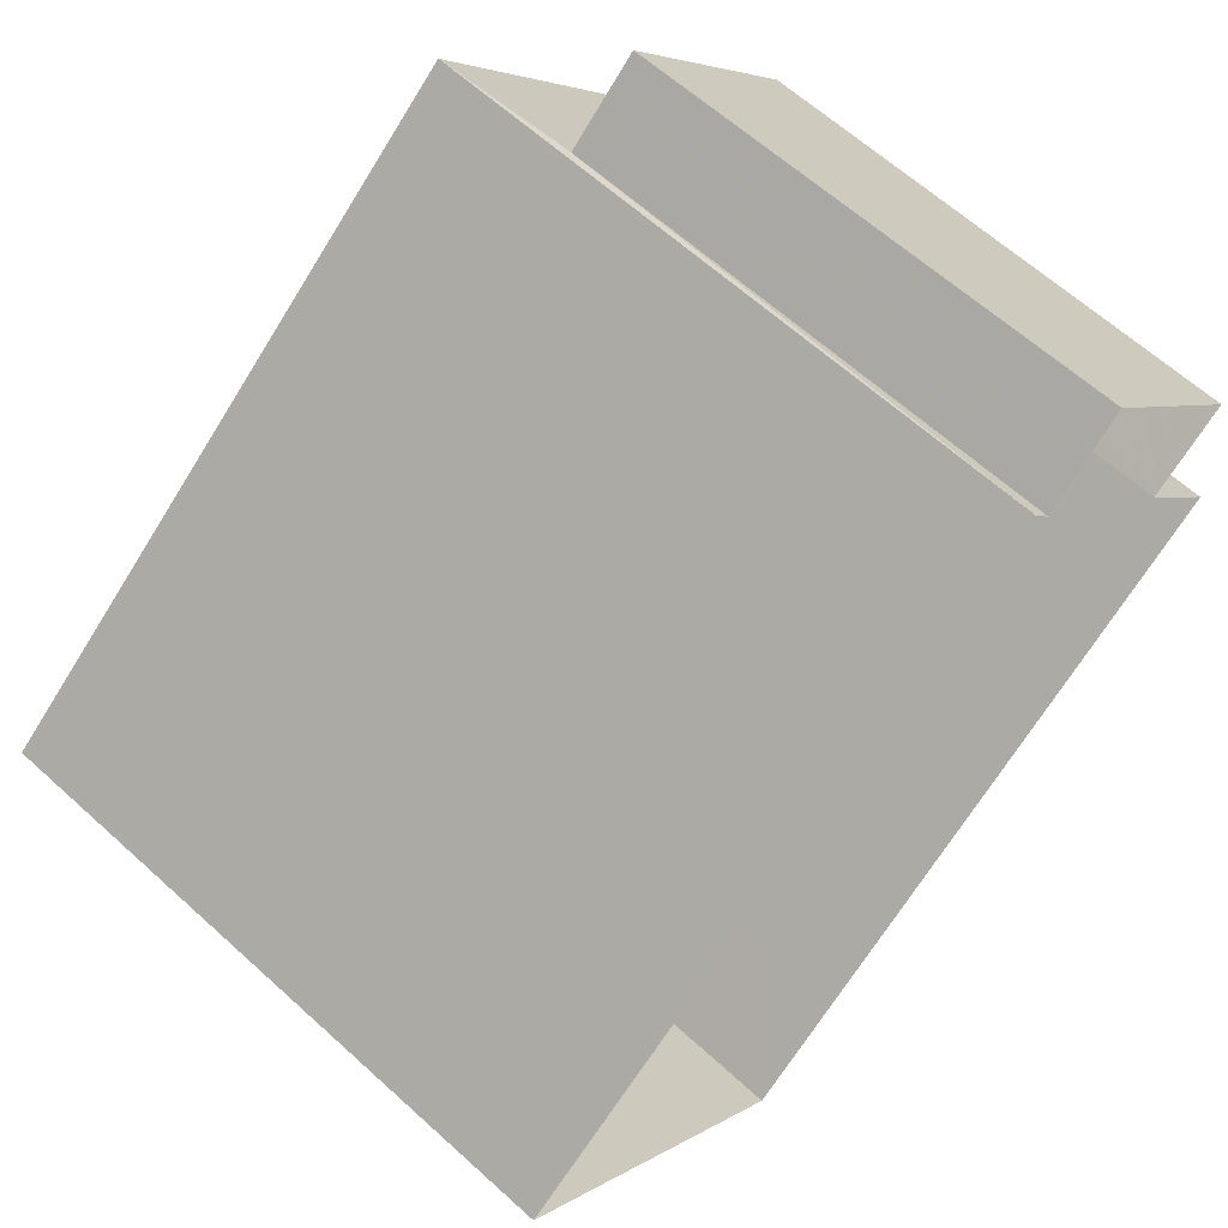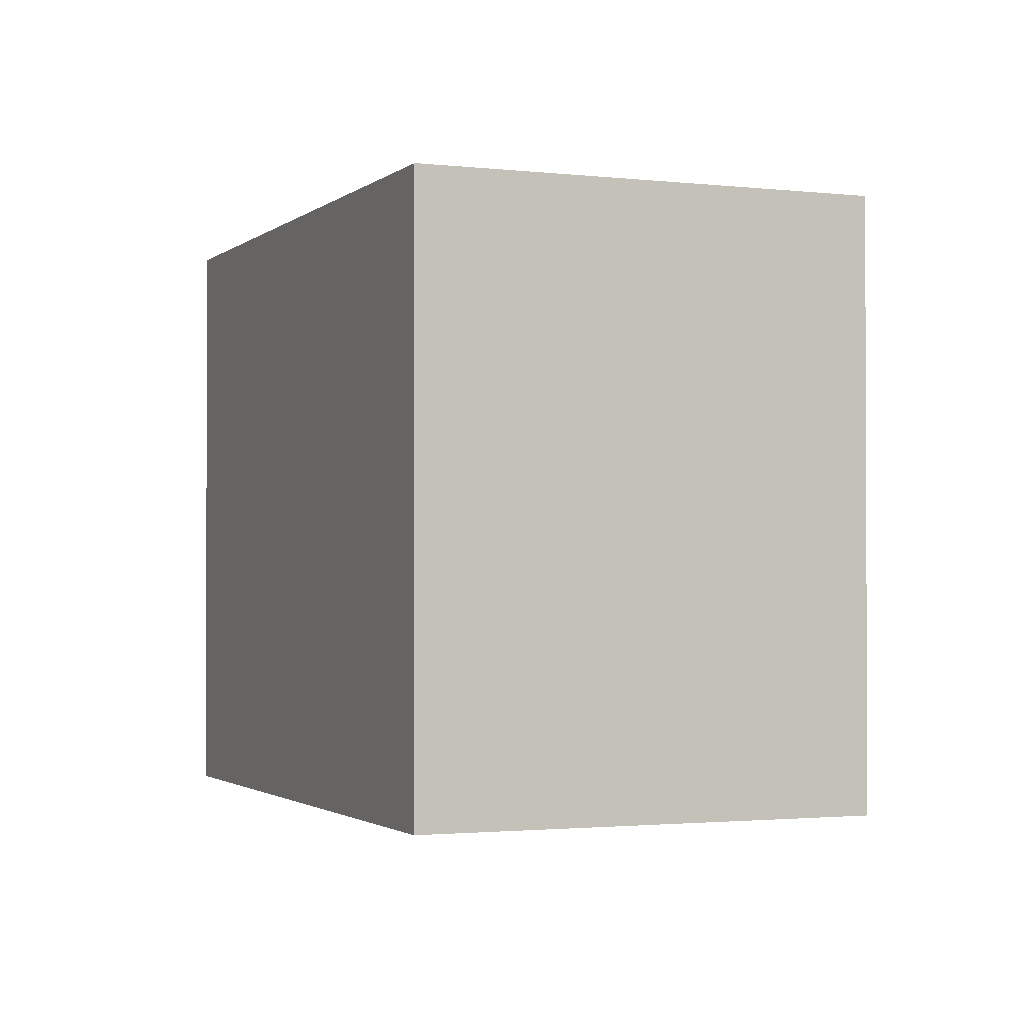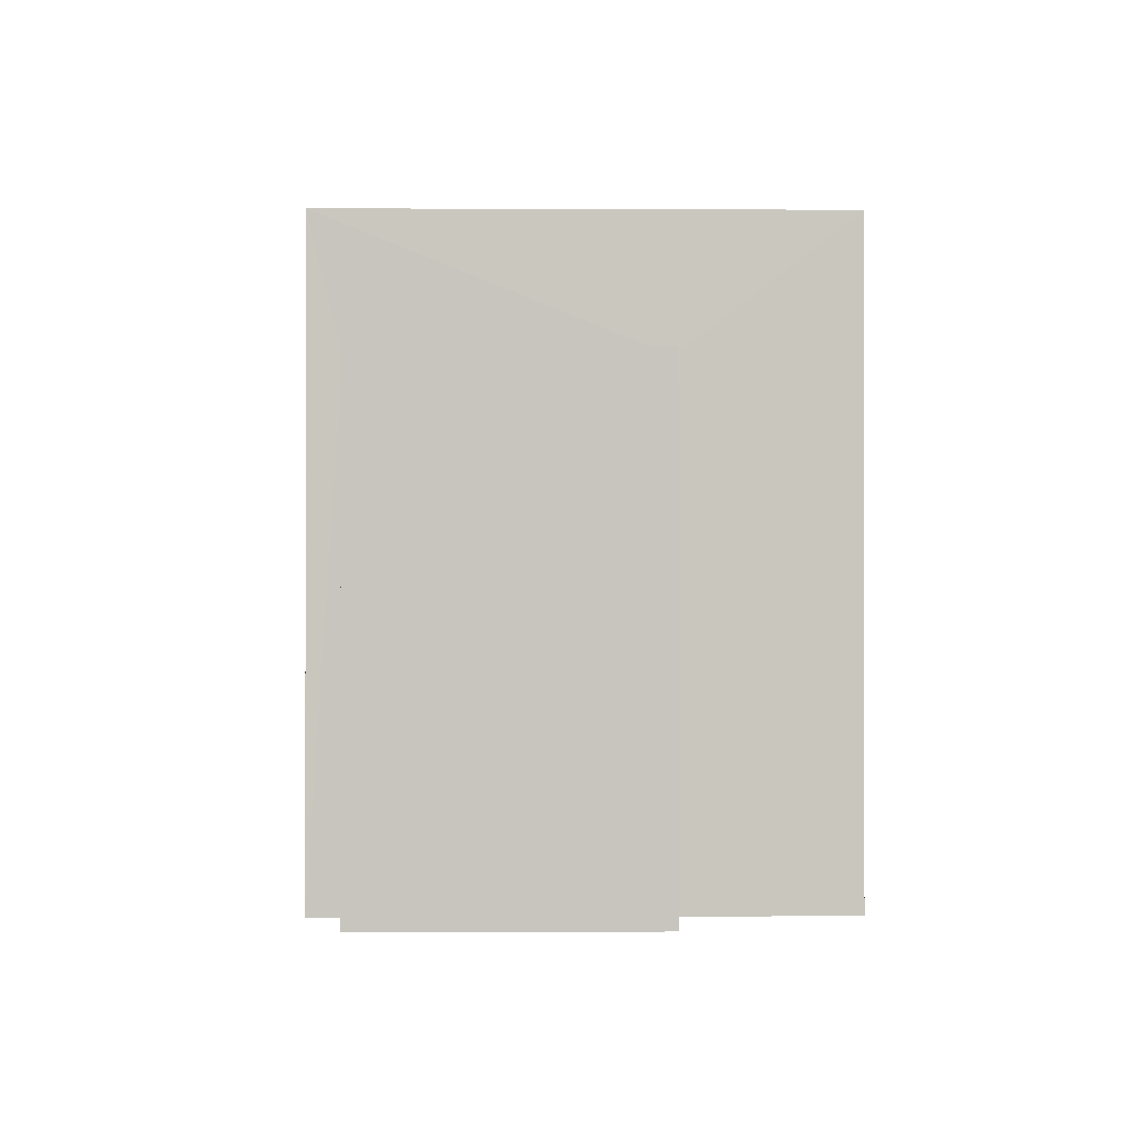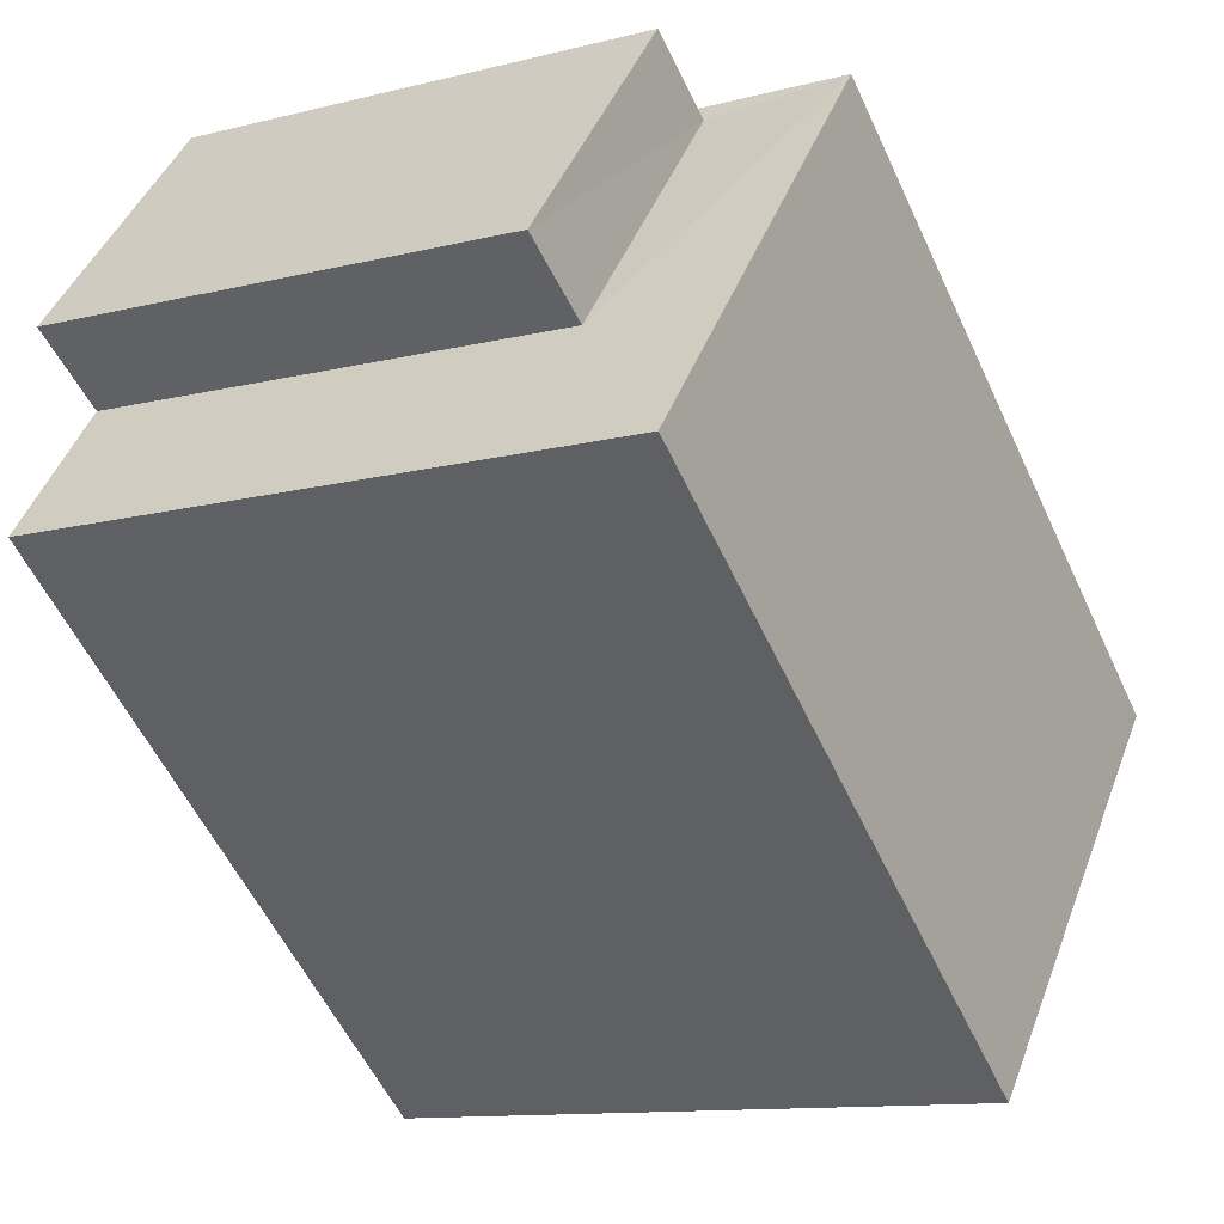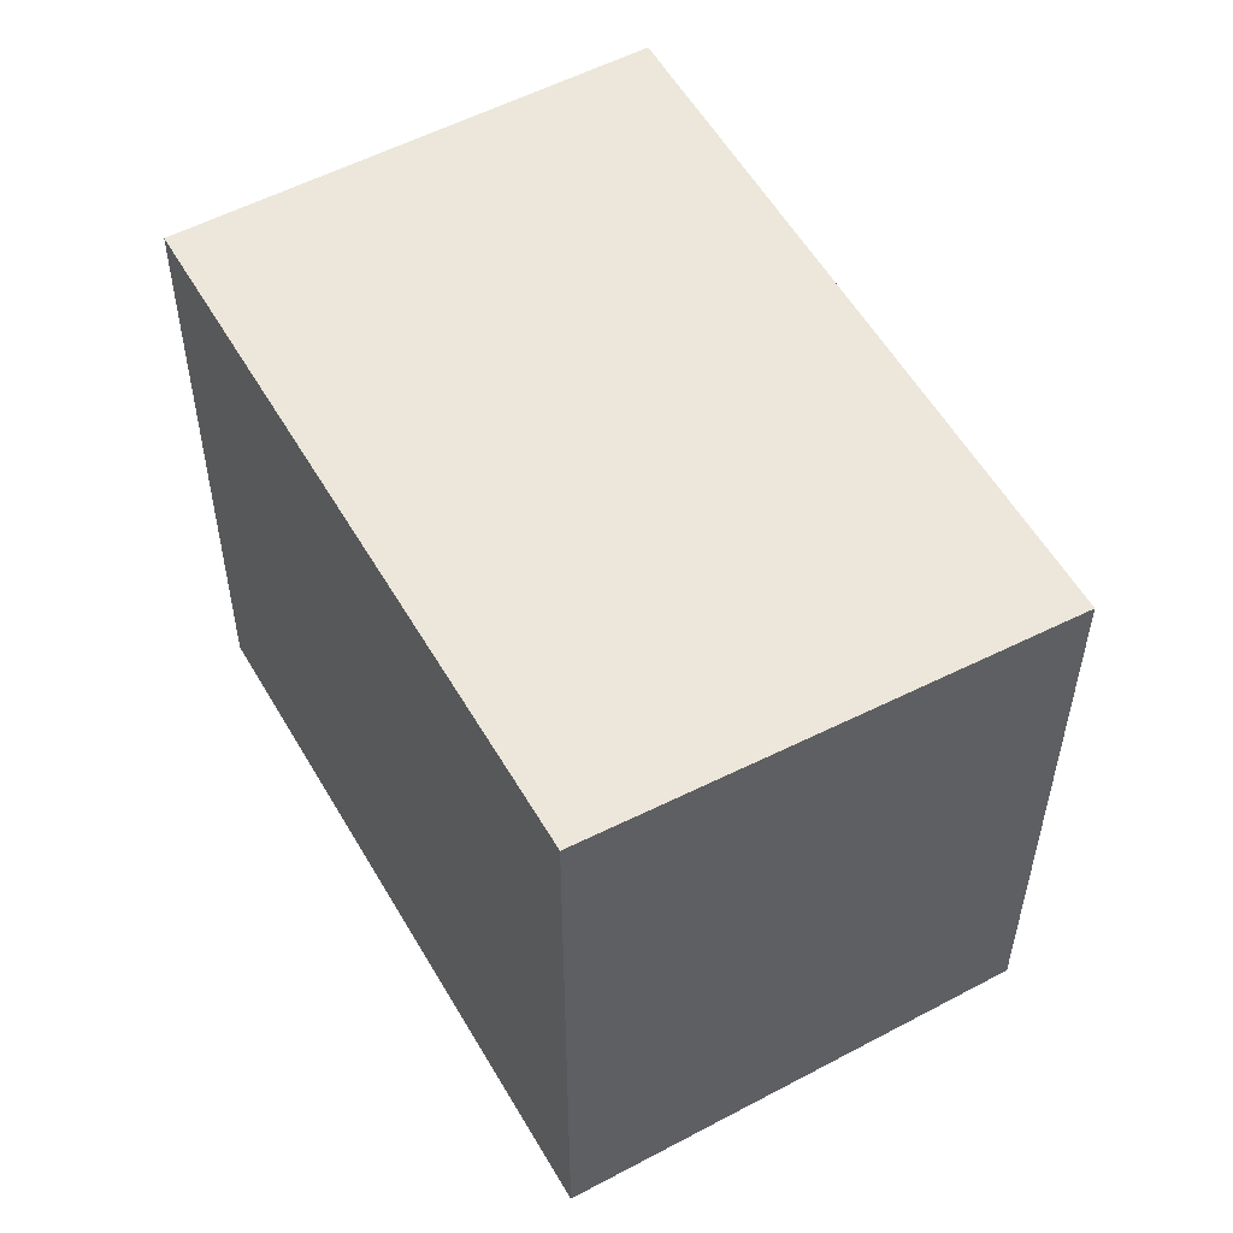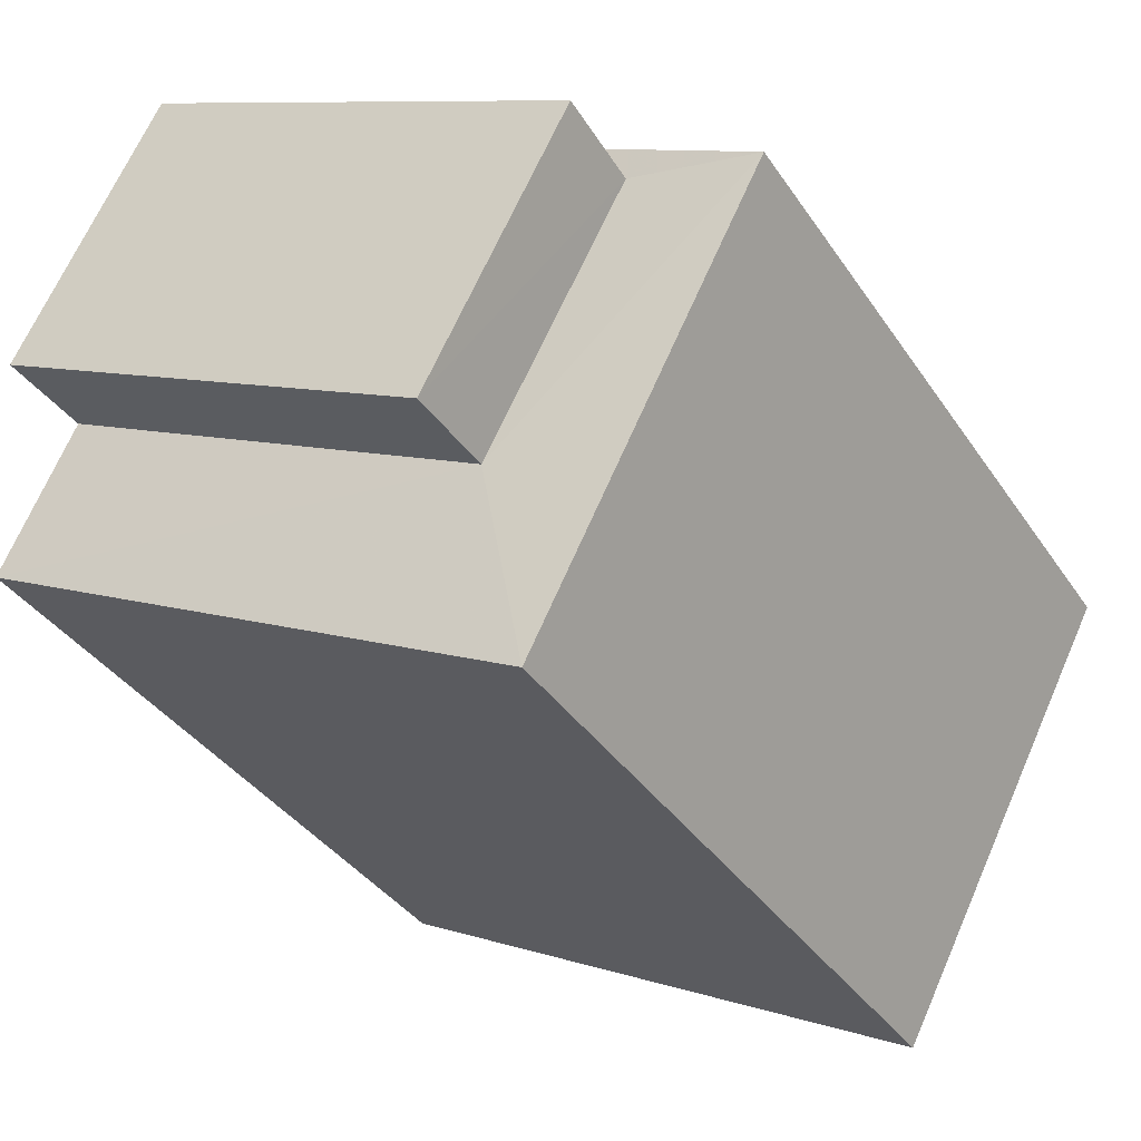
<metadata>
{"format":"obj","ext":"obj","renderer":"f3d","projection":"perspective","resolution":1024,"background":"white","views":[{"elev":63.1,"azim":132.8,"up":"+Y"},{"elev":-1.7,"azim":28.3,"up":"+Z"},{"elev":-0.1,"azim":-130.1,"up":"+Z"},{"elev":-11.4,"azim":-57.8,"up":"+Y"},{"elev":54.2,"azim":21.8,"up":"+Z"},{"elev":9.5,"azim":-50.4,"up":"+Y"}]}
</metadata>
<code>
v 1.195e+05 7.865e+05 25.03
v 1.195e+05 7.865e+05 25.03
v 1.195e+05 7.865e+05 25.02
v 1.195e+05 7.865e+05 25.02
v 1.195e+05 7.865e+05 25.03
v 1.195e+05 7.865e+05 25.03
v 1.195e+05 7.865e+05 25.03
v 1.195e+05 7.865e+05 25.03
v 1.195e+05 7.865e+05 29.12
v 1.195e+05 7.865e+05 29.12
v 1.195e+05 7.865e+05 29.12
v 1.195e+05 7.865e+05 29.12
v 1.195e+05 7.865e+05 30.2
v 1.195e+05 7.865e+05 30.19
v 1.195e+05 7.865e+05 30.19
v 1.195e+05 7.865e+05 30.2
f 1 2 3
f 3 2 4
f 4 5 6
f 5 2 7
f 5 7 8
f 4 2 5
f 9 10 11
f 12 9 11
f 13 14 15
f 16 13 15
f 2 11 7
f 2 12 11
f 11 8 7
f 11 10 8
f 5 8 10
f 9 5 10
f 2 1 12
f 1 13 12
f 5 9 6
f 12 13 16
f 9 12 16
f 6 9 16
f 14 3 4
f 15 14 4
f 13 1 3
f 14 13 3
f 16 15 4
f 6 16 4

</code>
